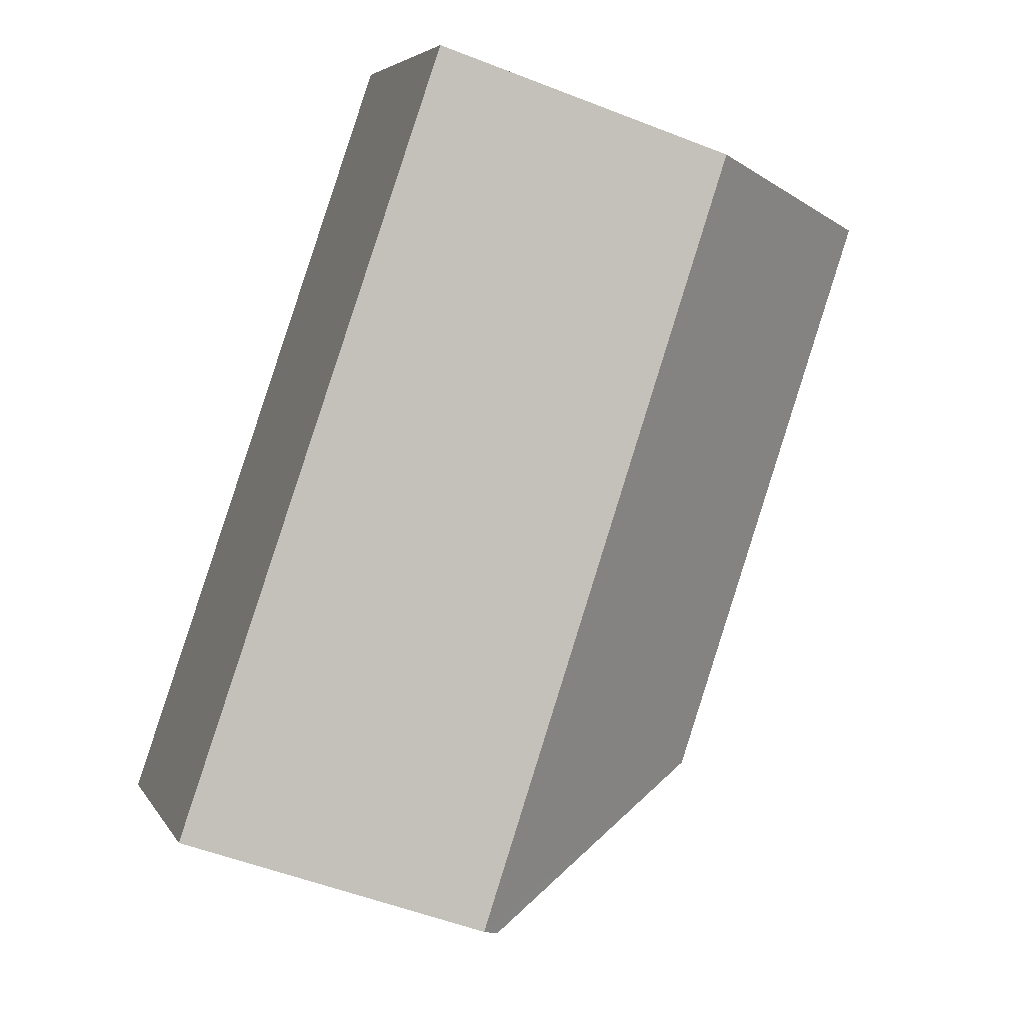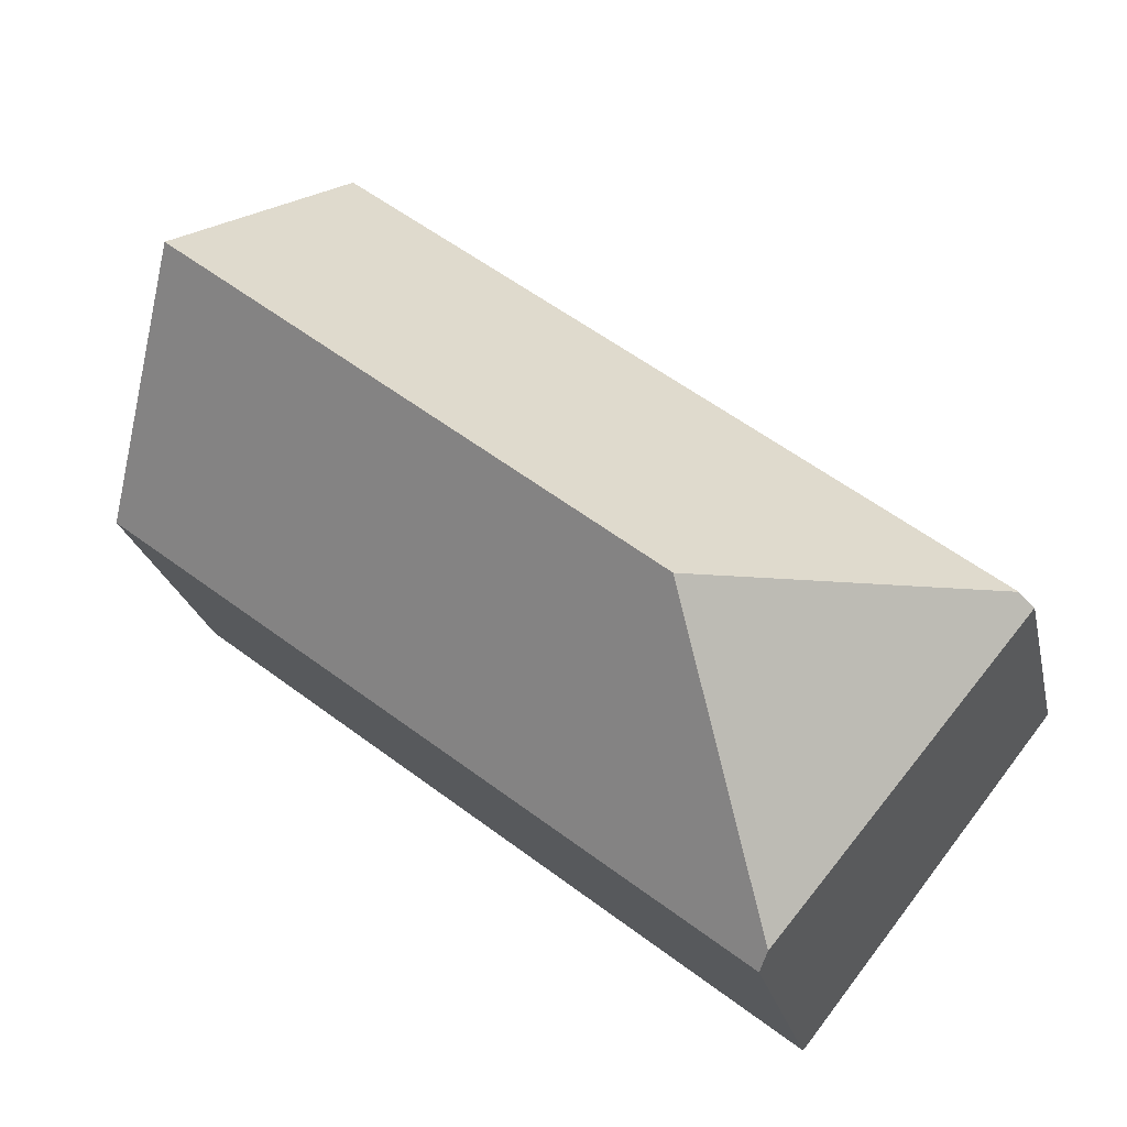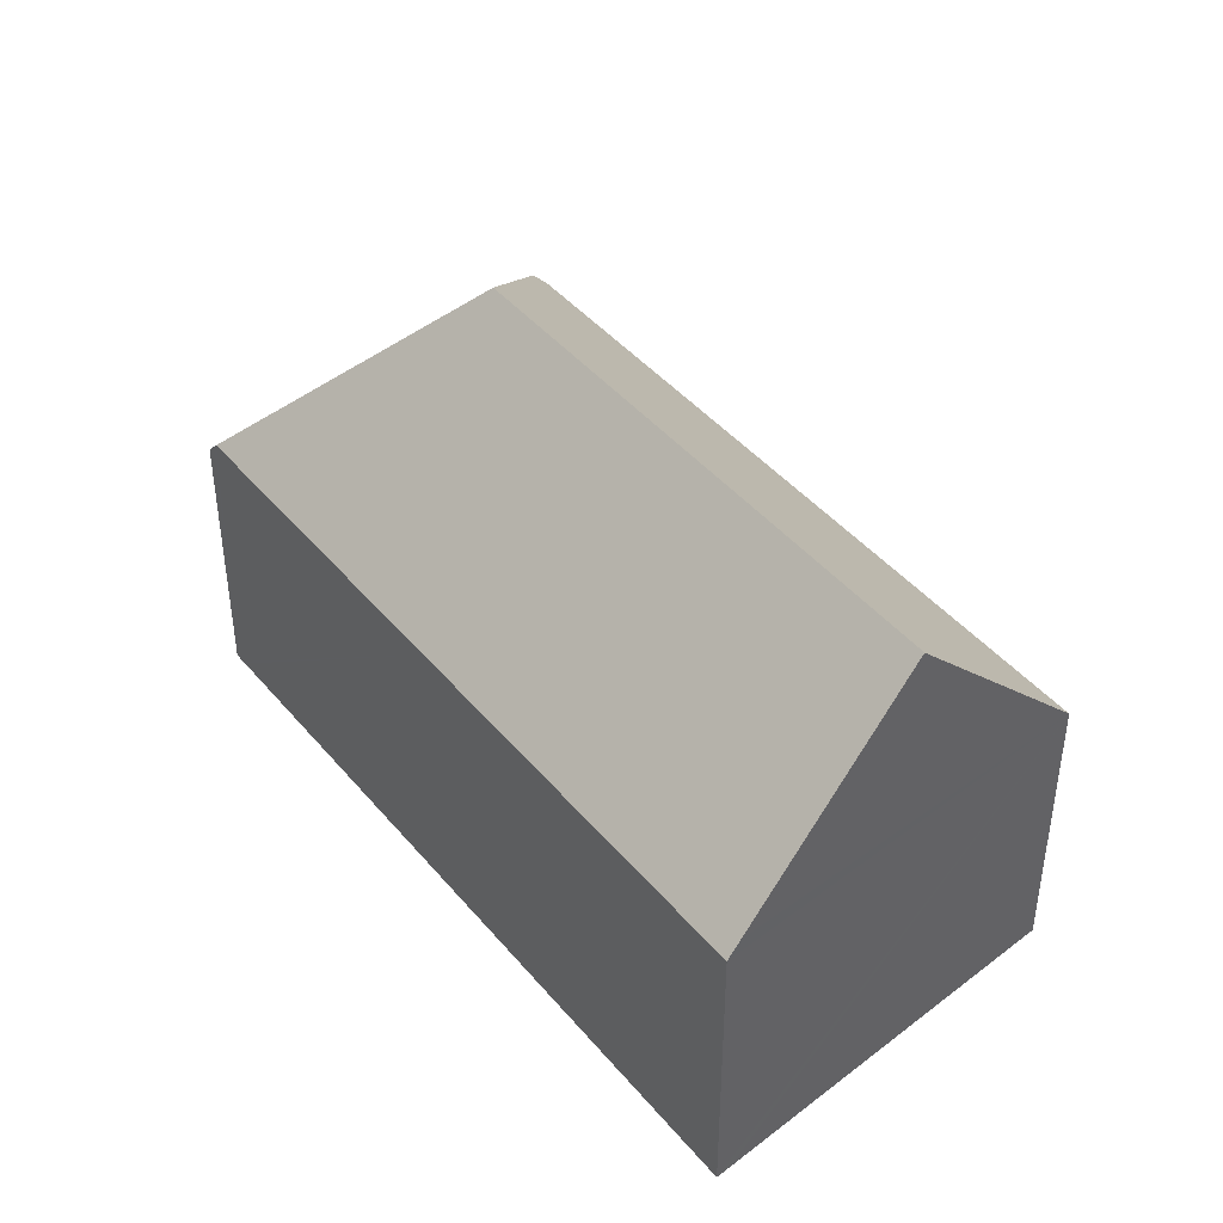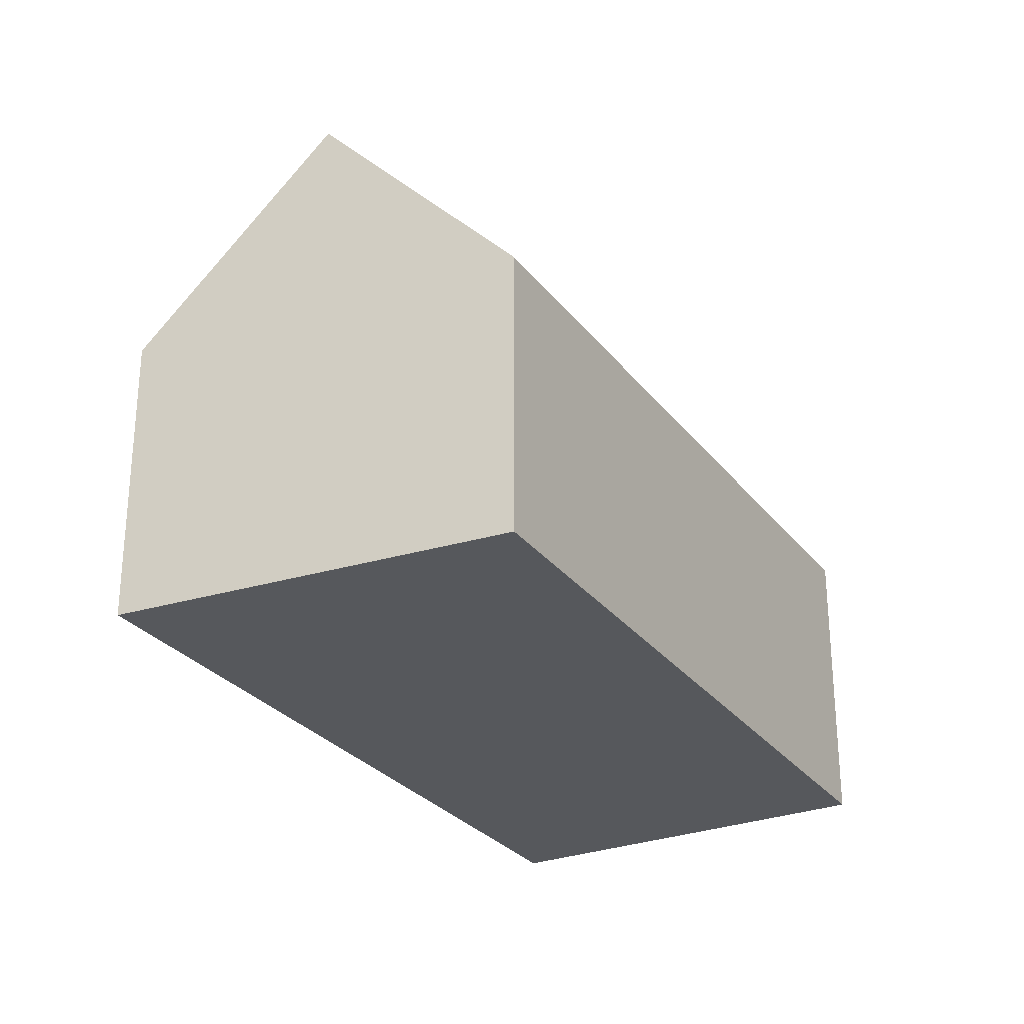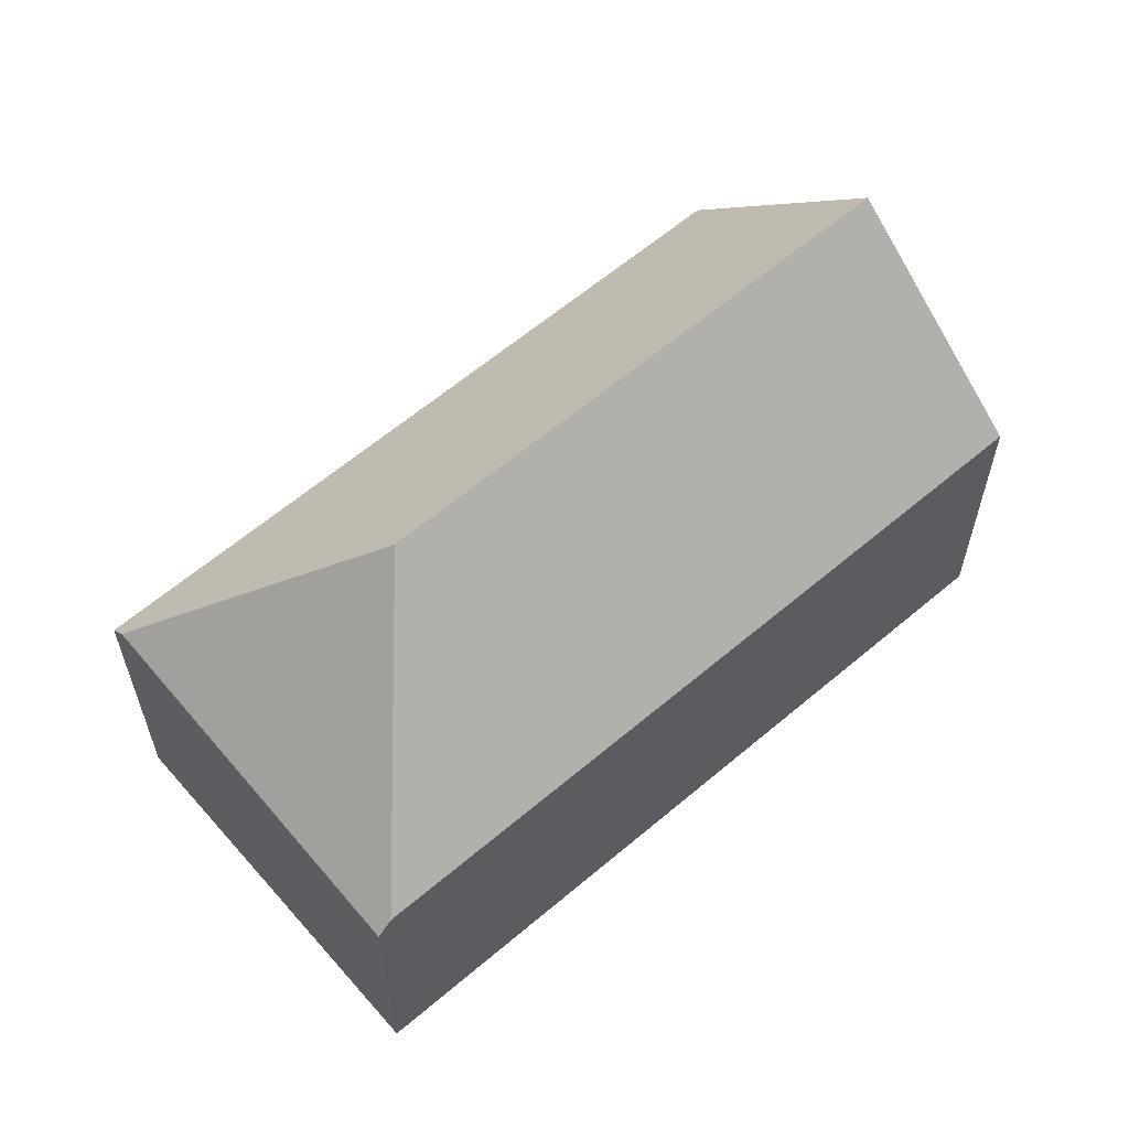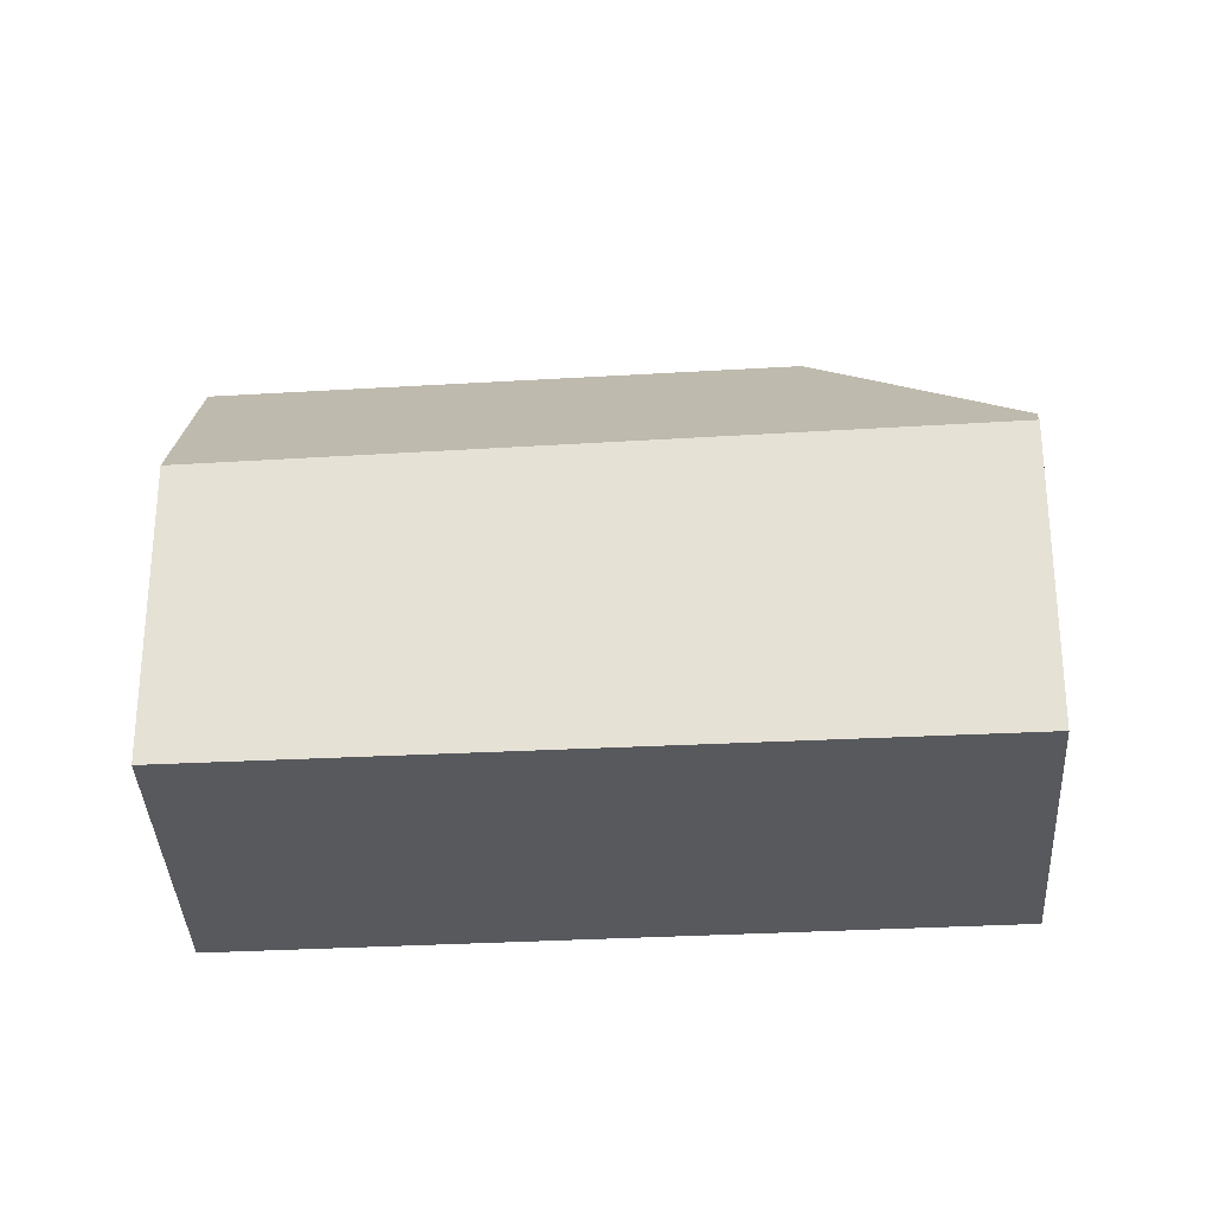
<metadata>
{"format":"obj","ext":"obj","renderer":"f3d","projection":"perspective","resolution":1024,"background":"white","views":[{"elev":-52.8,"azim":67.1,"up":"+Z"},{"elev":-23.1,"azim":-168.2,"up":"+Z"},{"elev":43.7,"azim":14.9,"up":"+Y"},{"elev":-28.3,"azim":81.4,"up":"+Y"},{"elev":61.3,"azim":-79.2,"up":"+Y"},{"elev":-29.3,"azim":146.8,"up":"+Y"}]}
</metadata>
<code>
v  16.28 7.931 12.41
v  15.79 7.54 12.51
v  16.07 7.54 12.73
v  18.9 12.84 8.364
v  11.4 7.539 9.031
v  7.222 12.84 -0.889
v  7.461 7.54 5.912
v  2.646 7.54 2.096
v  0.311 7.54 0.246
v  21.78 7.449 3.921
v  6.363 7.615 -8.087
v  6.095 8.059 -7.747
v  1.99 7.437 -2.529
v  0.986 7.285 -1.253
v  0 7.136 4.37e-16
v  0.232 7.437 0.184
v  0 0 0
v  0.232 -1.127e-17 0.184
v  0.311 -1.506e-17 0.246
v  2.646 -1.283e-16 2.096
v  7.461 -3.62e-16 5.912
v  11.4 -5.53e-16 9.031
v  15.79 -7.662e-16 12.51
v  16.07 -7.796e-16 12.73
v  16.28 -7.599e-16 12.41
v  21.78 -2.401e-16 3.921
v  18.9 -5.121e-16 8.364
v  6.363 4.952e-16 -8.087
v  6.095 4.744e-16 -7.747
v  1.99 1.549e-16 -2.529
v  0.986 7.672e-17 -1.253
g defaultobject
f 1 2 3
f 2 1 4
f 2 4 5
f 5 4 6
f 5 6 7
f 7 6 8
f 8 6 9
f 10 6 4
f 6 10 11
f 6 11 12
f 13 6 12
f 6 13 9
f 9 13 14
f 9 14 15
f 9 15 16
f 17 16 15
f 16 17 9
f 9 17 8
f 8 17 7
f 7 17 18
f 7 18 19
f 7 19 20
f 7 20 21
f 7 21 5
f 5 21 2
f 2 21 22
f 2 22 3
f 3 22 23
f 3 23 24
f 1 10 4
f 10 1 3
f 10 3 24
f 10 24 25
f 10 25 26
f 26 25 27
f 10 28 11
f 28 10 26
f 11 13 12
f 13 11 28
f 13 28 14
f 14 28 29
f 14 29 30
f 14 30 15
f 15 30 17
f 17 30 31
f 23 25 24
f 25 23 27
f 27 23 22
f 27 22 26
f 26 22 28
f 28 22 21
f 28 21 20
f 28 20 19
f 28 19 18
f 28 18 30
f 30 18 31
f 31 18 17
f 28 30 29

</code>
